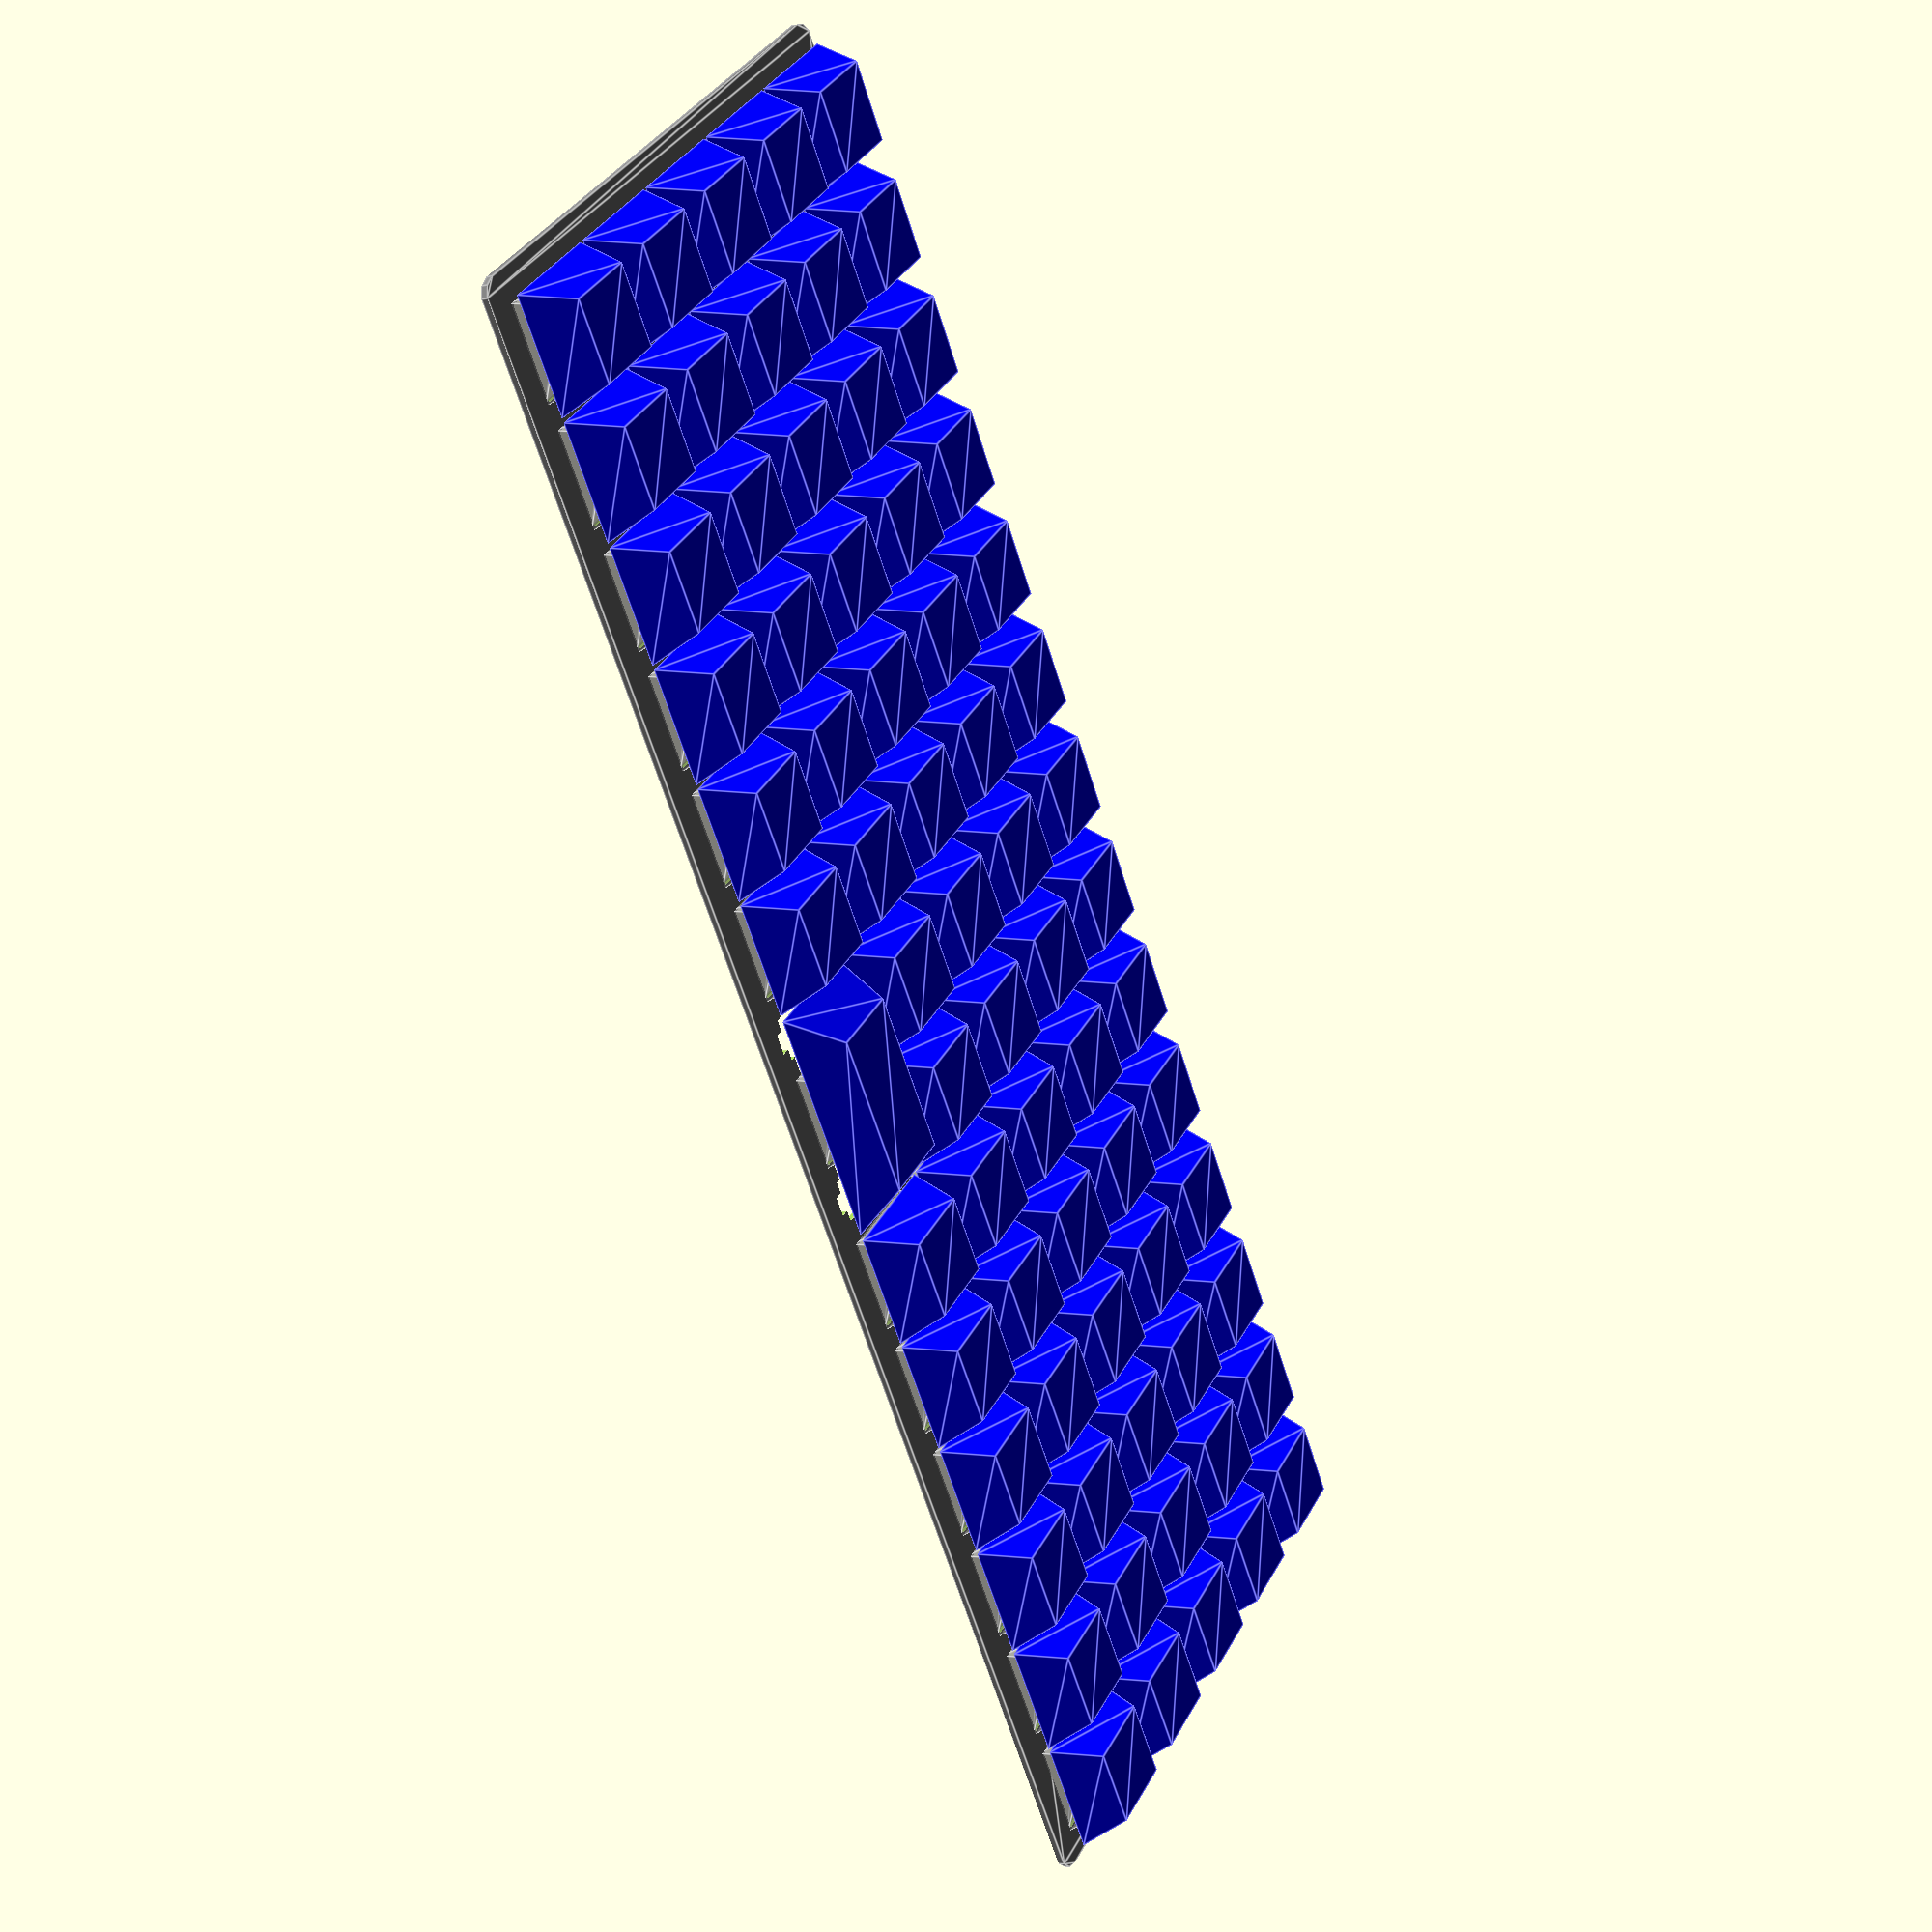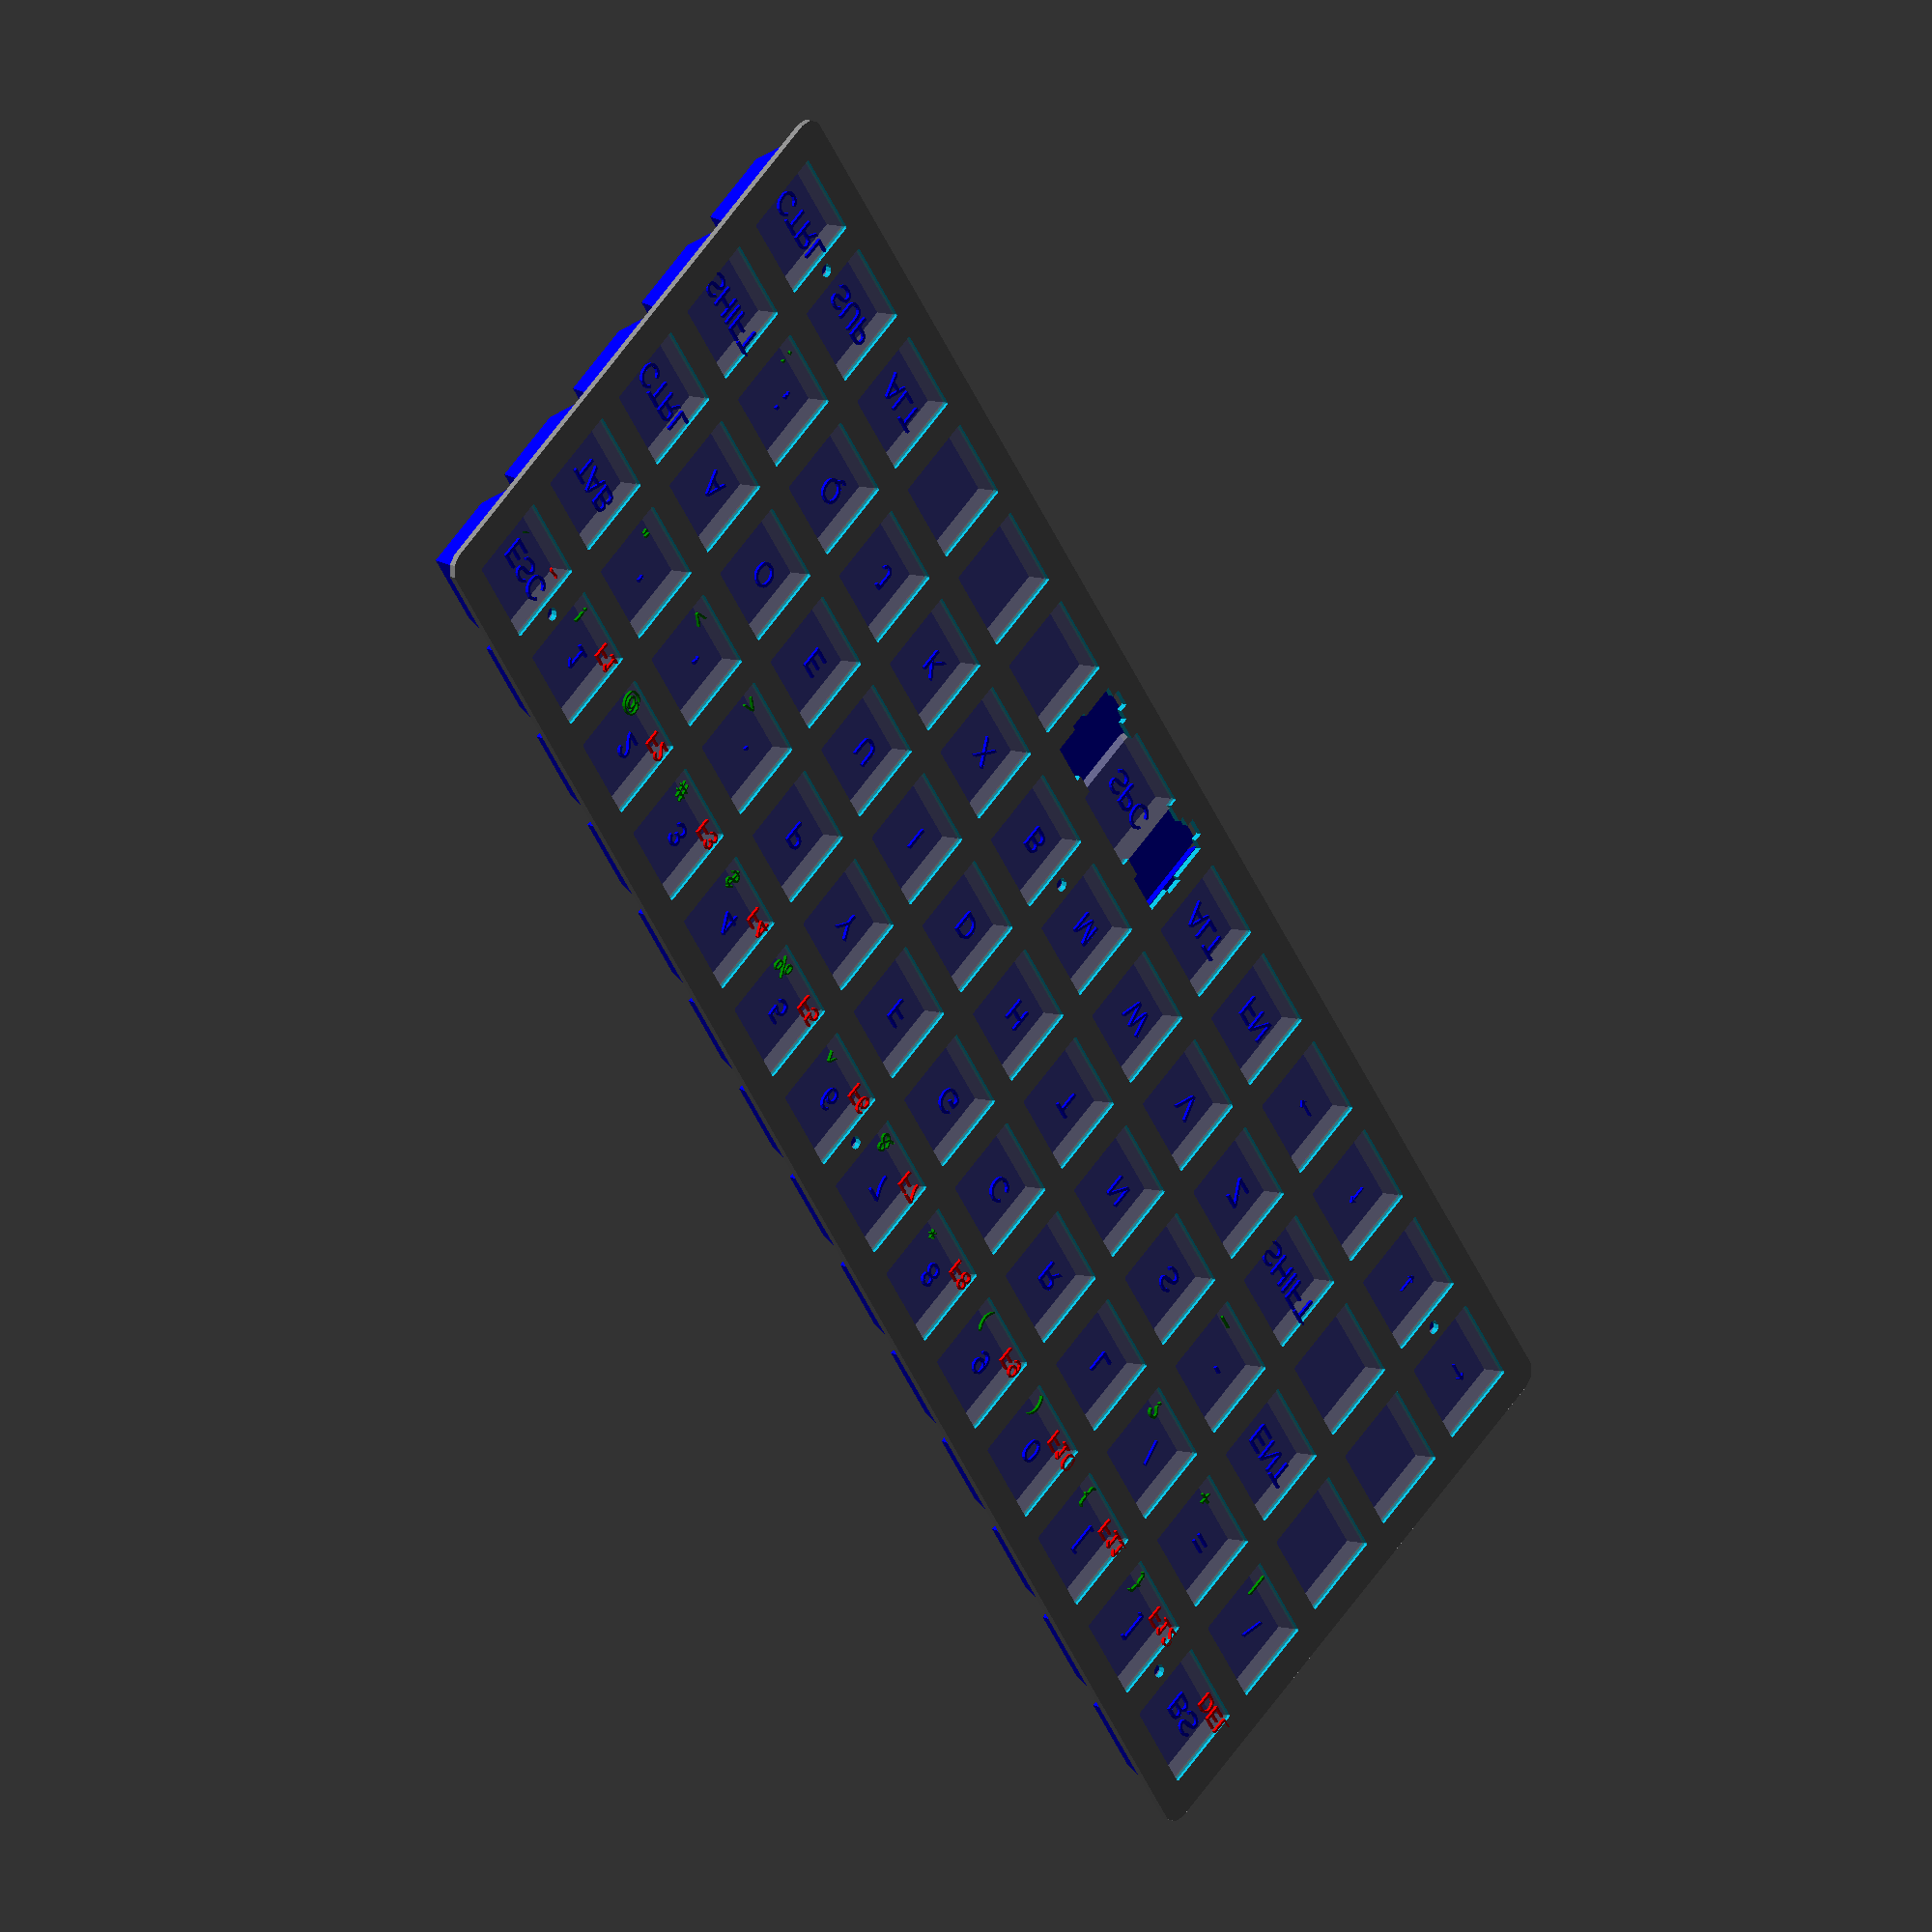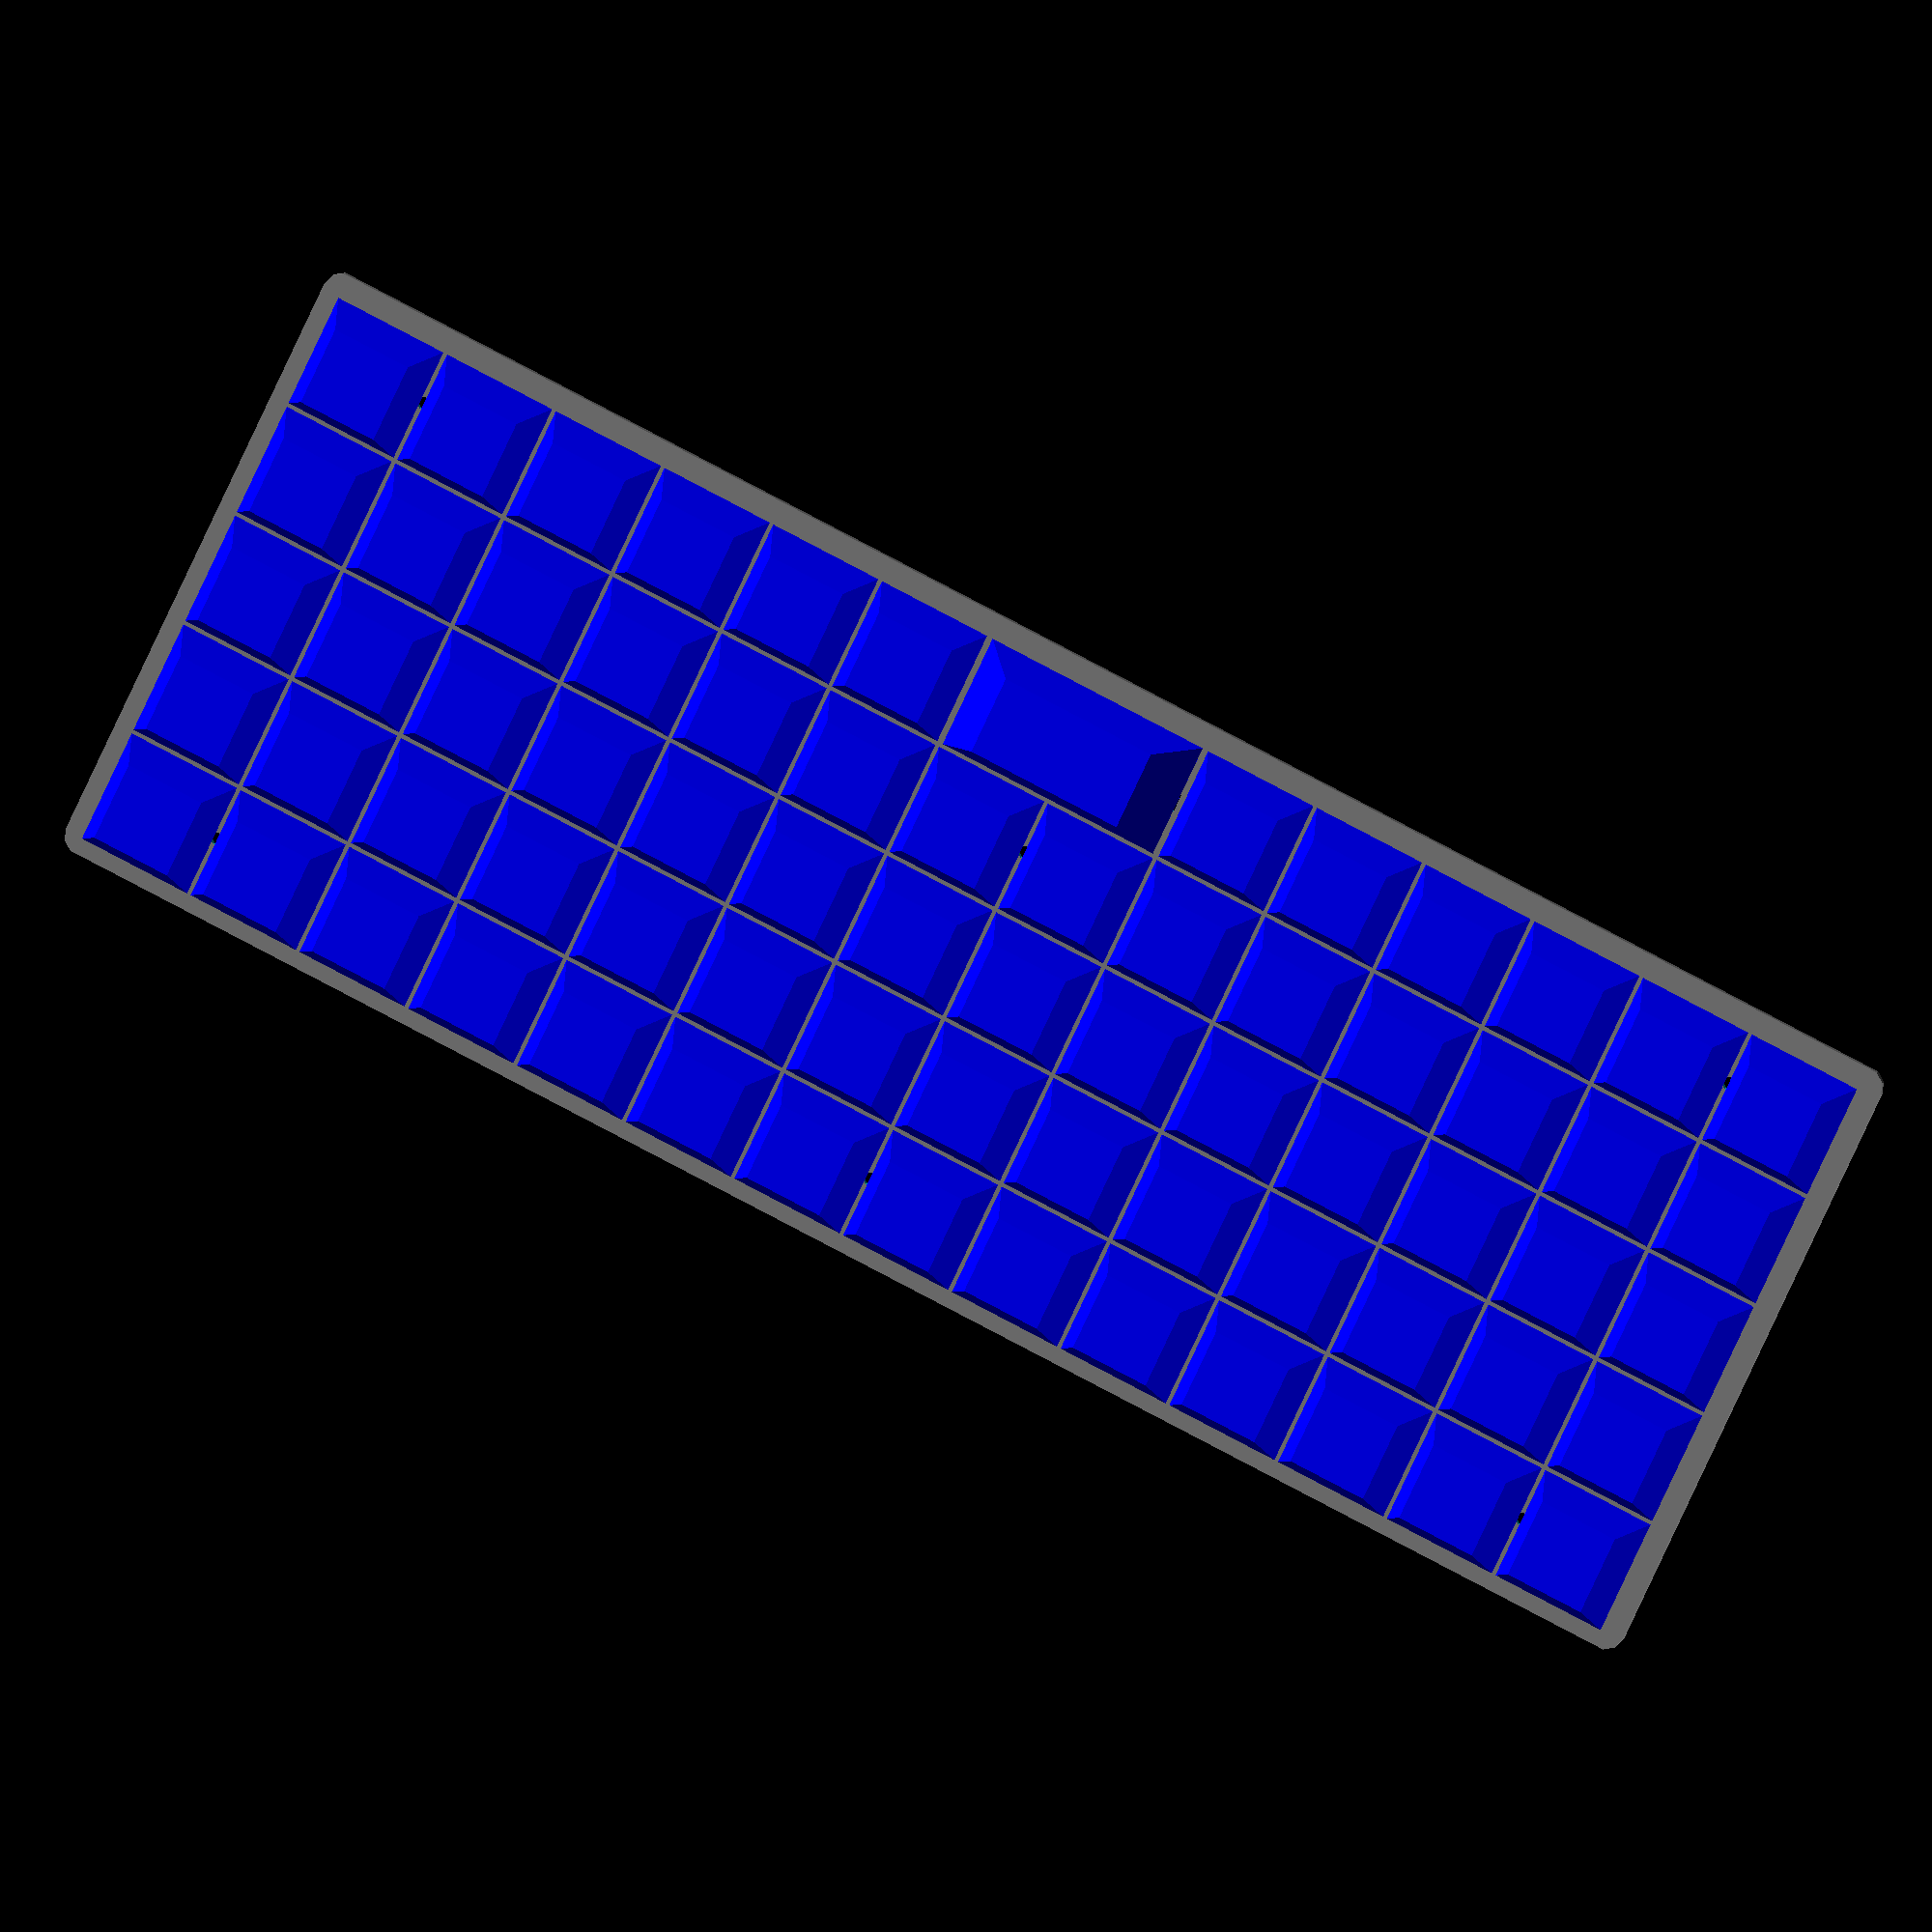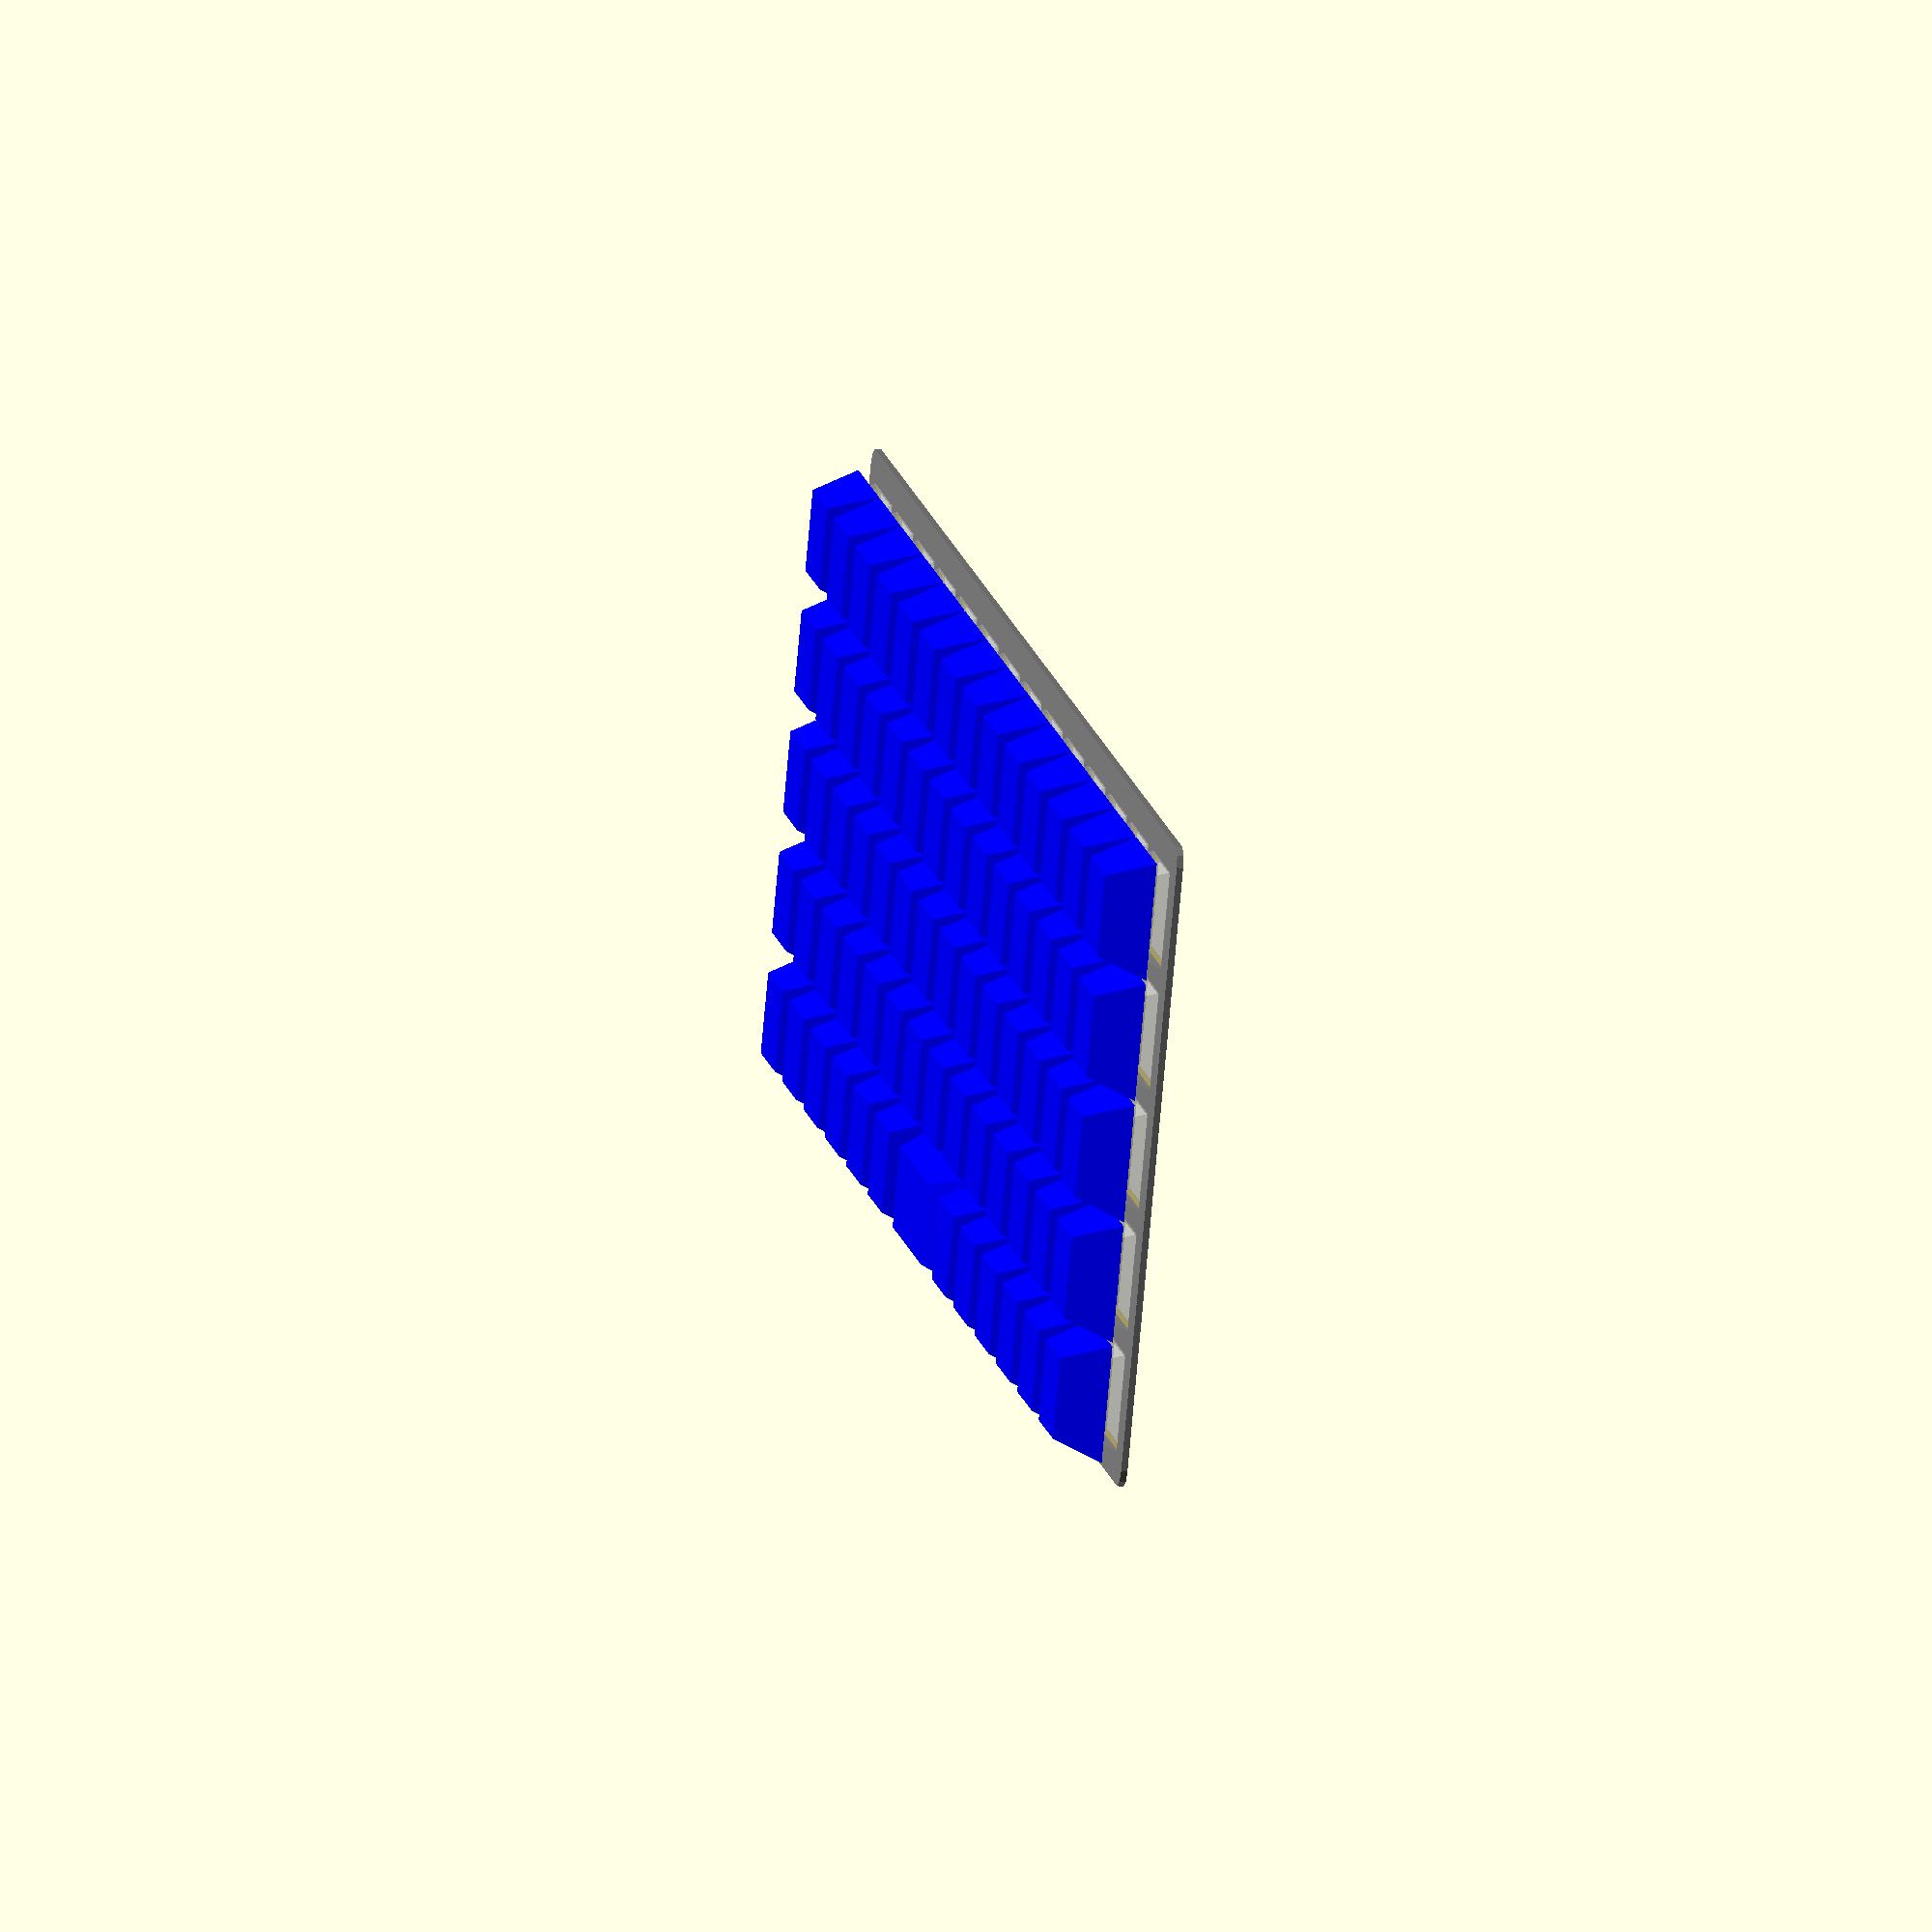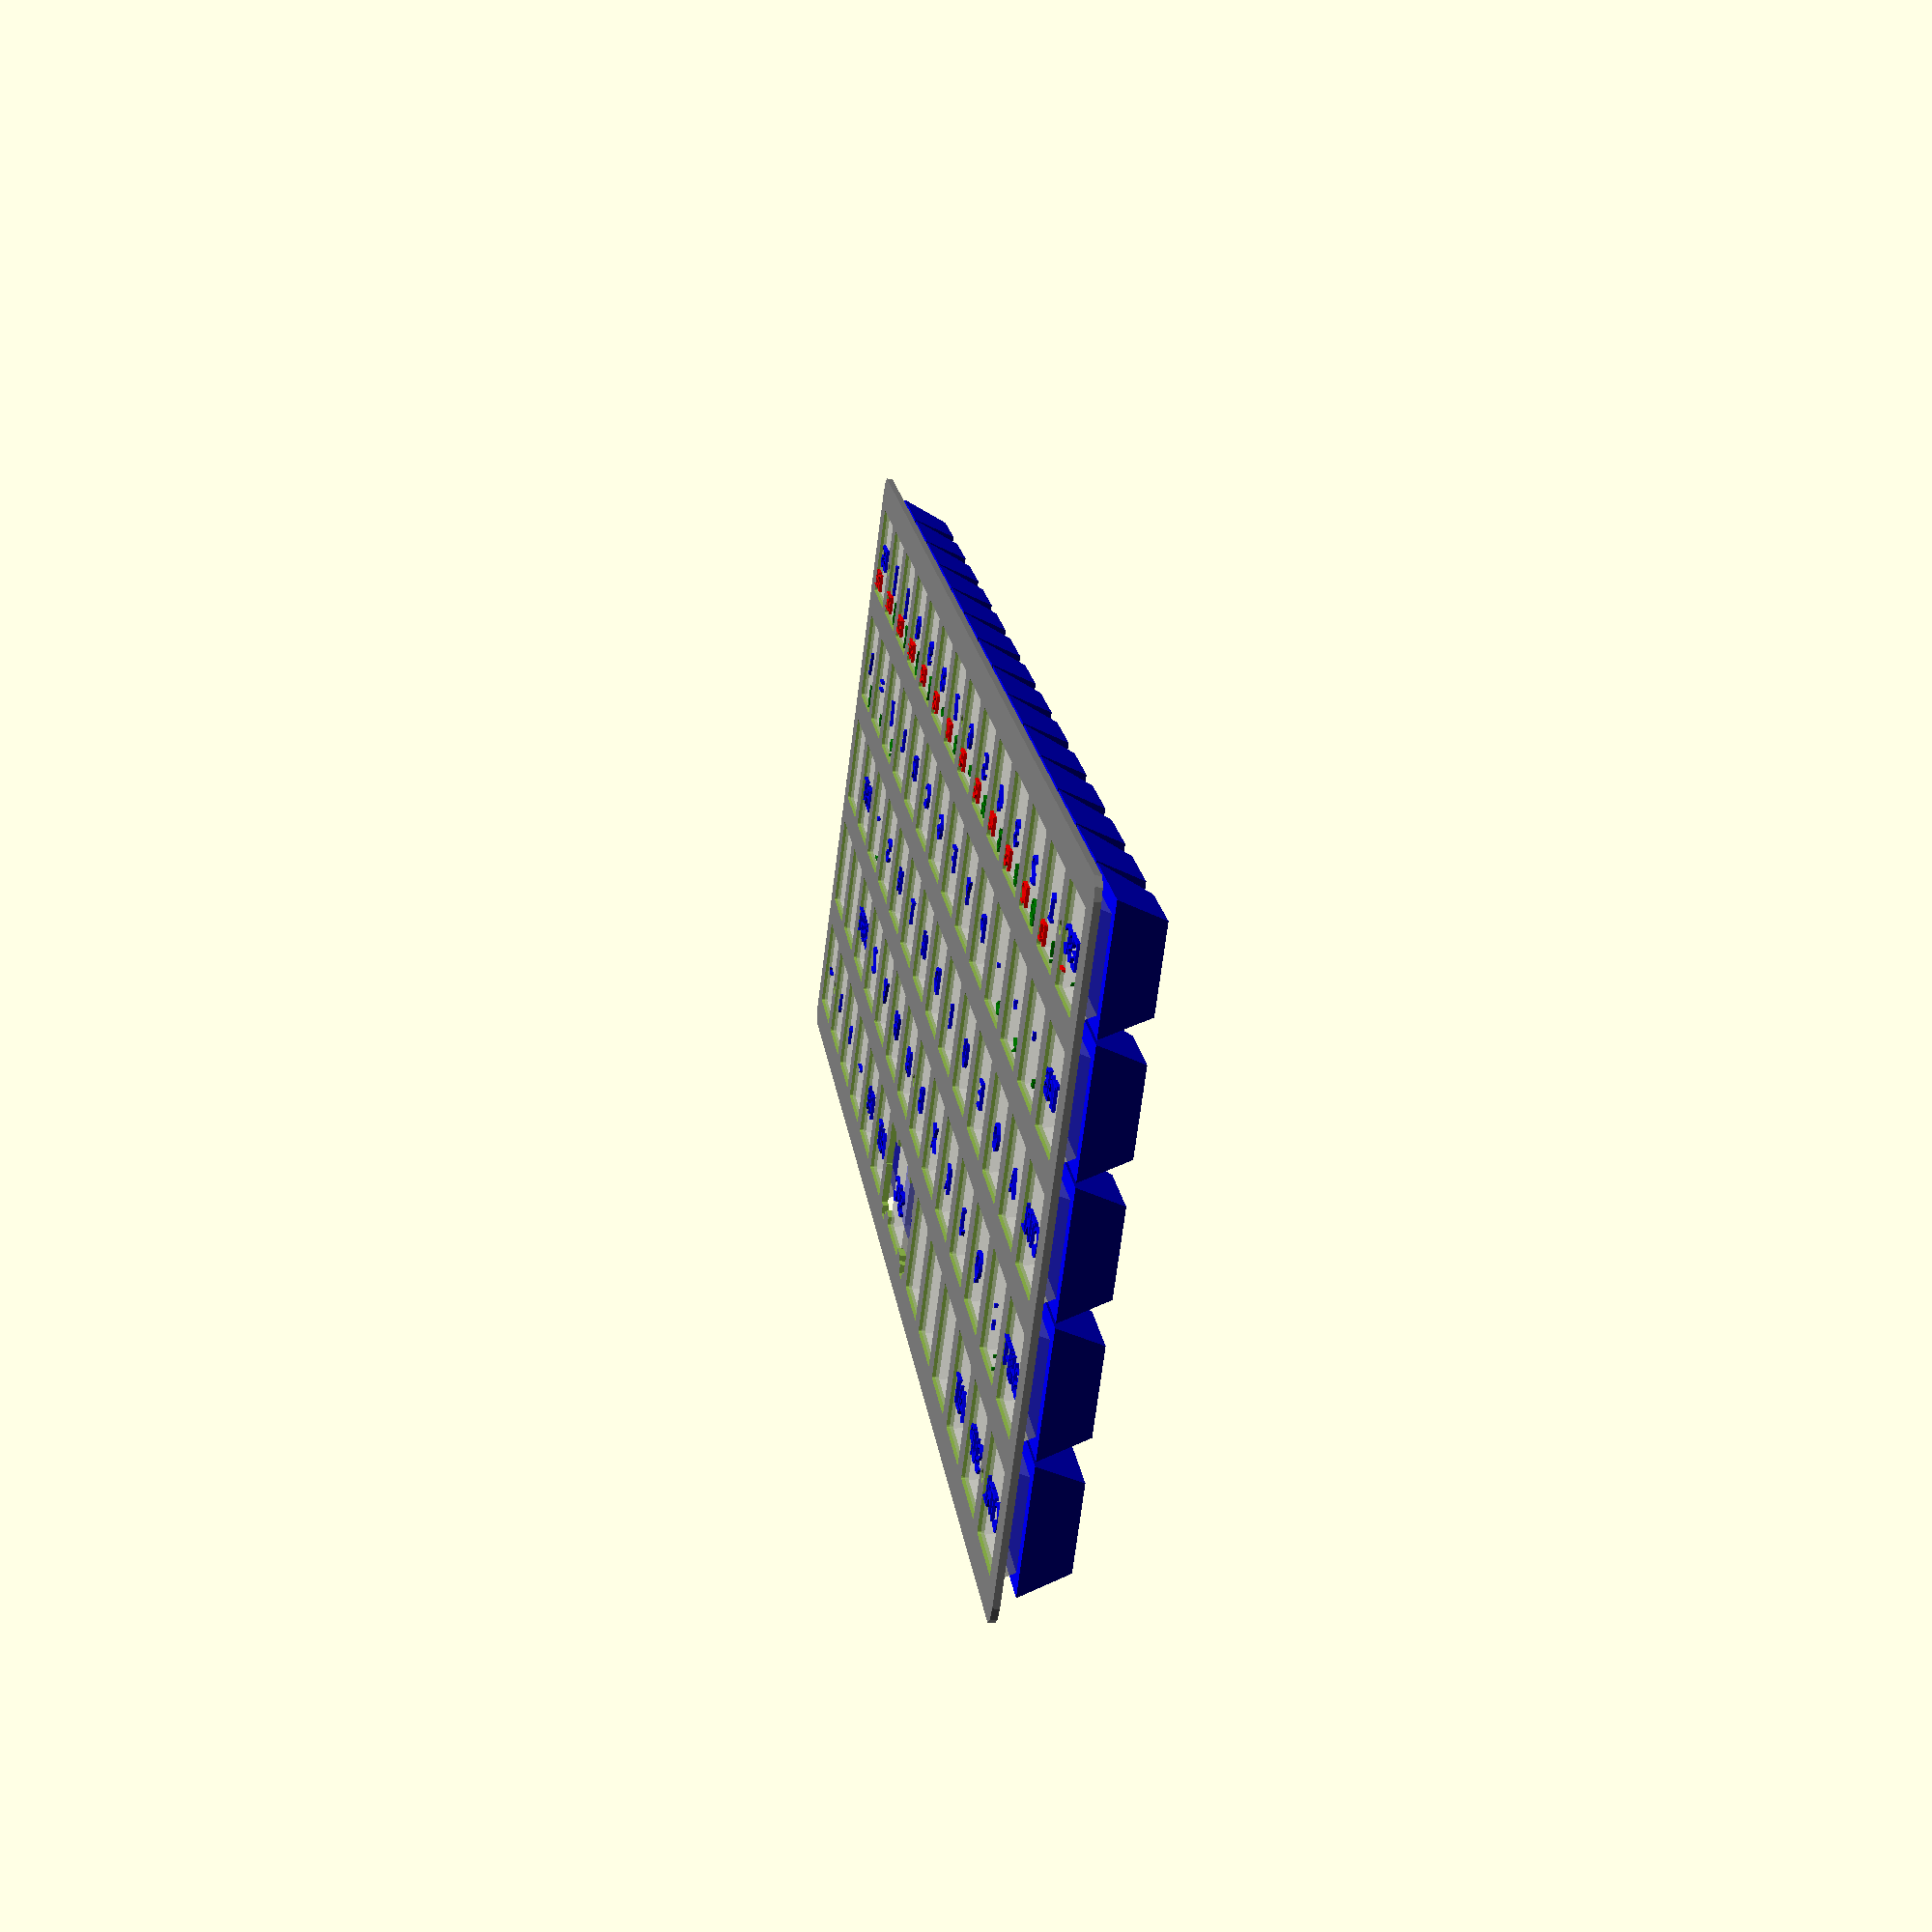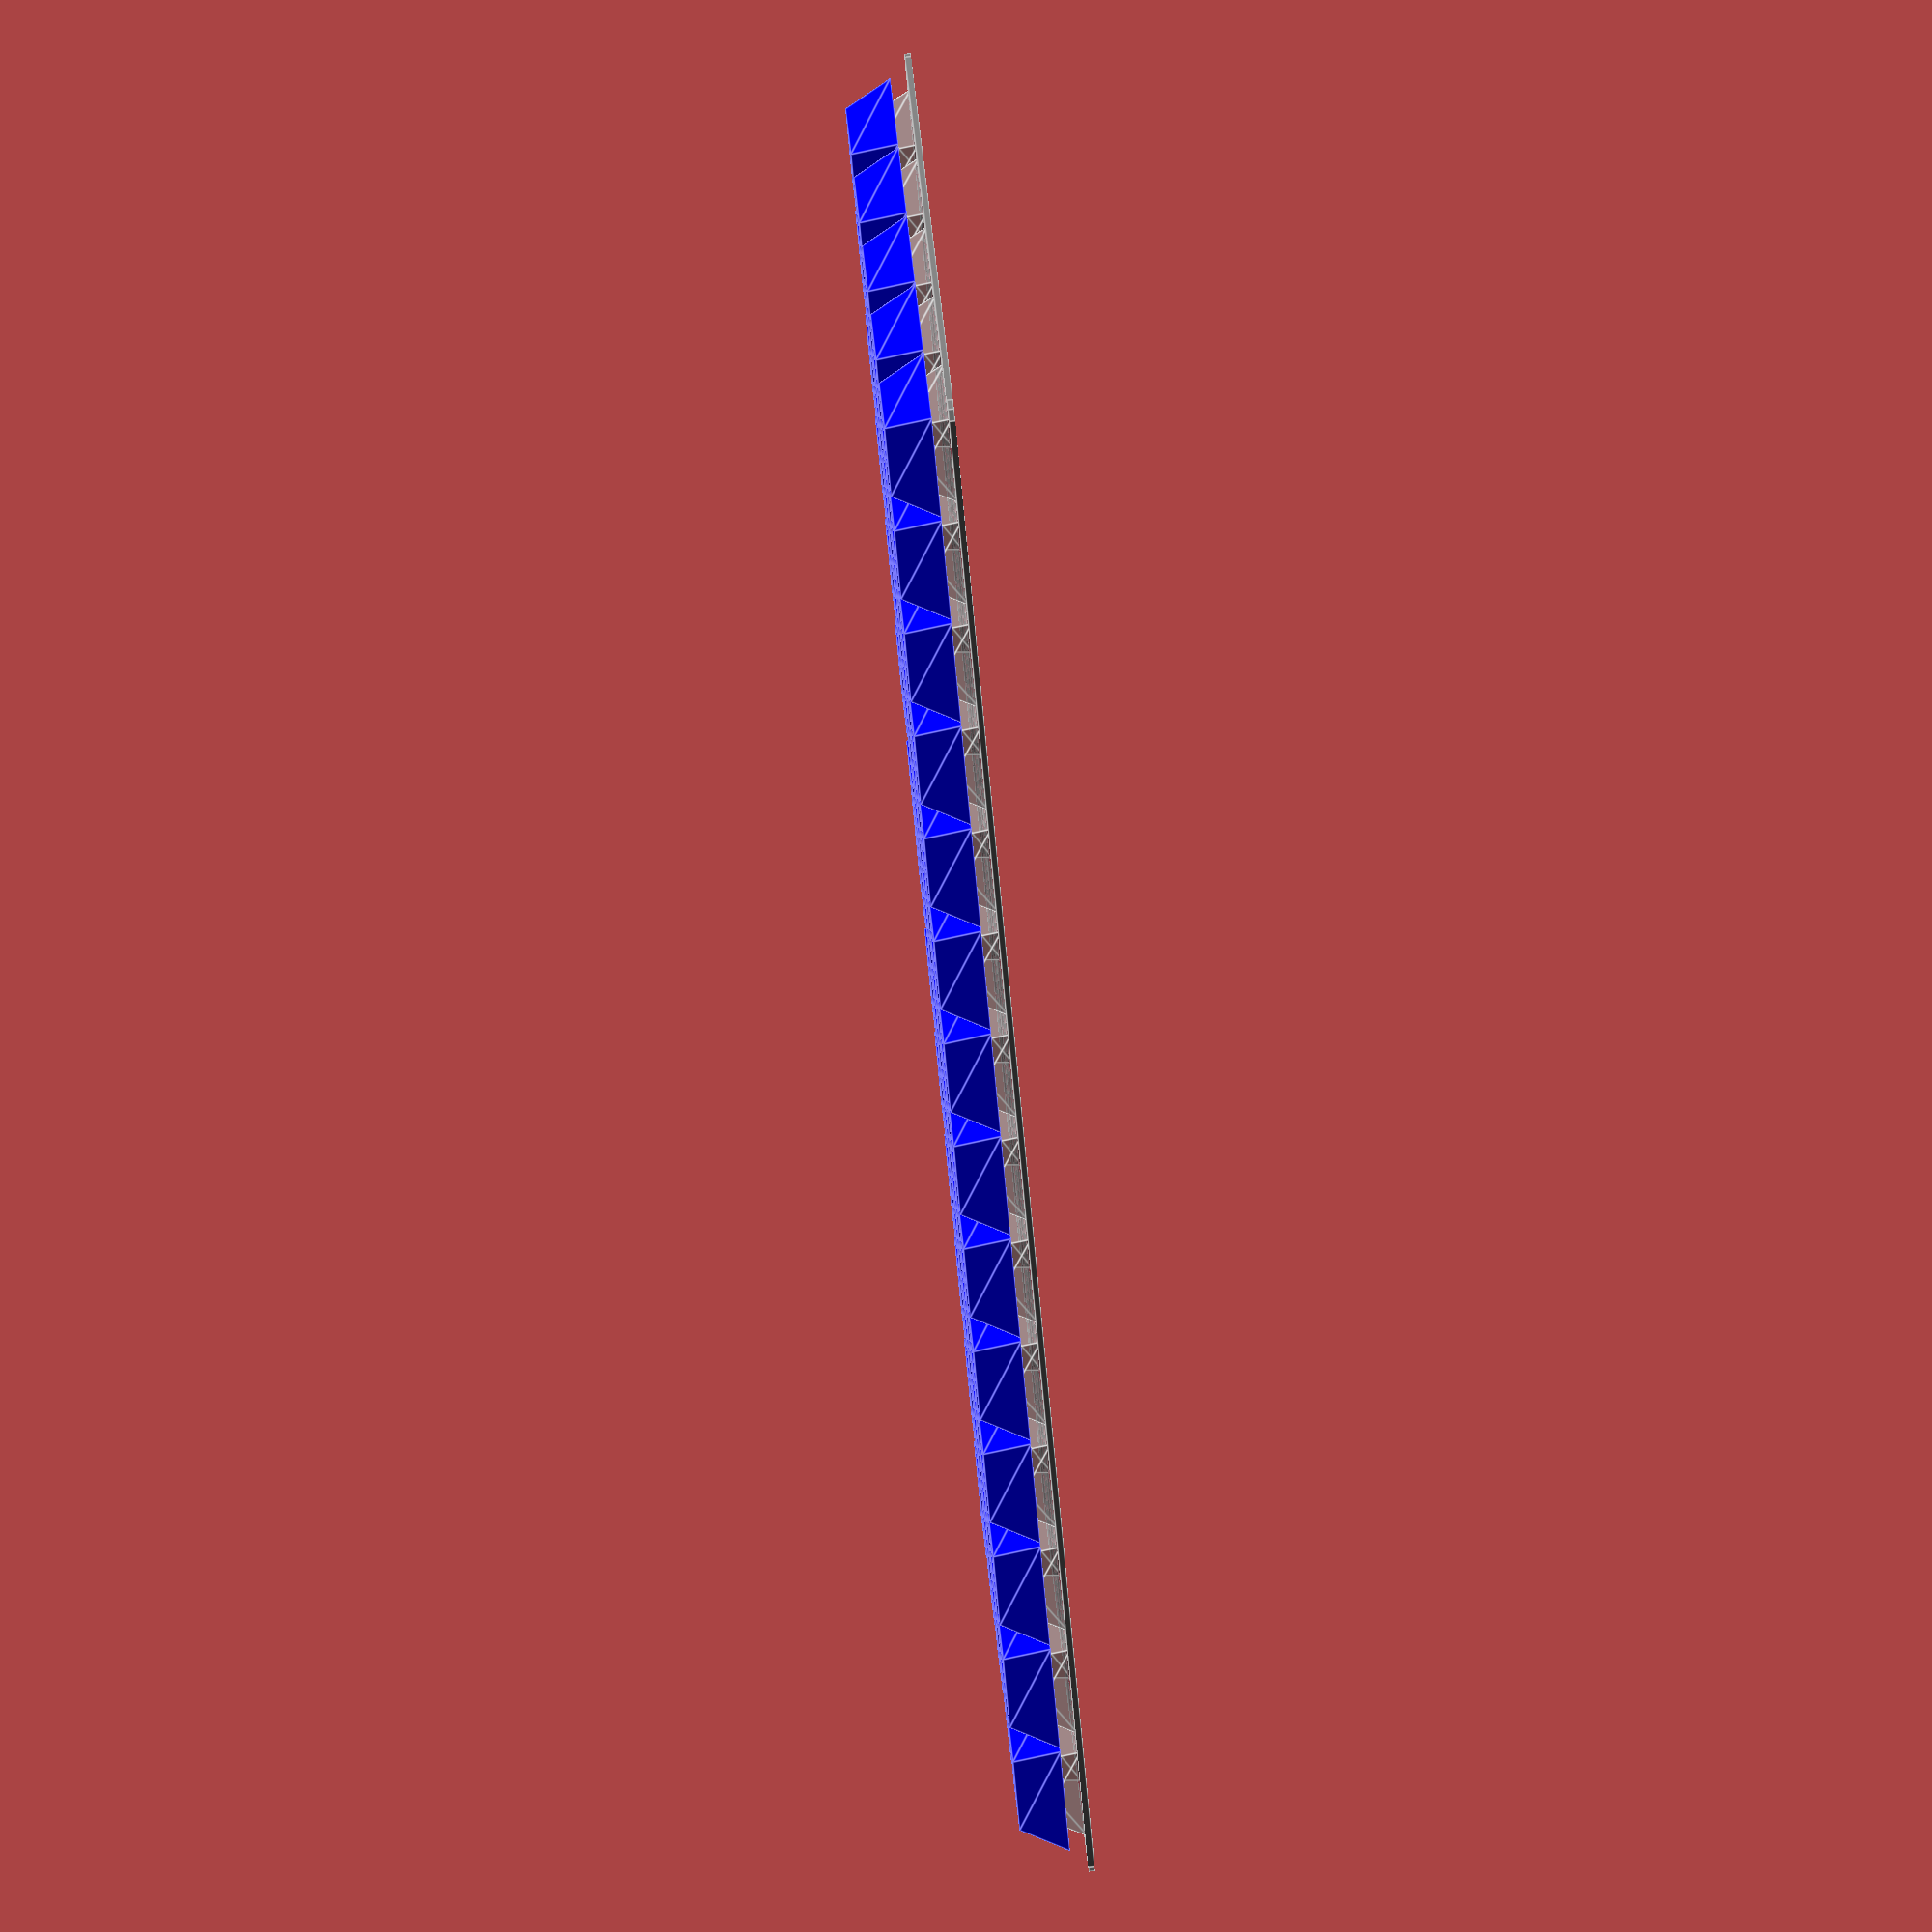
<openscad>
$fn = 10;

total_1u_count = 14;
row_count = 5;

switch_cutout_1u_width = 14.0;
switch_cutout_1u_length = 14.0;
switch_cutout_1u_padding = 5.05;
switch_cutout_1u_pitch = switch_cutout_1u_width + switch_cutout_1u_padding;

top_plate_padding_top_bottom = 0;
top_plate_padding_left_right = 0;
top_plate_height = 1.6;
top_plate_width = (row_count * switch_cutout_1u_pitch) + top_plate_padding_top_bottom;
top_plate_length = (total_1u_count * switch_cutout_1u_pitch) + top_plate_padding_left_right;

spacebar_length = switch_cutout_1u_width * 7;
spacebar_width = switch_cutout_1u_width;

plate_height_spacing = 5.0 + 0.3;

cherry_top_height = 3.6;
cherry_middle_height = 6.6;
cherry_bottom_width = 15.6;
cherry_bottom_length = 15.6;

dsa_keycap_bottom_width = 18.415;
dsa_keycap_bottom_length = 18.415;
dsa_keycap_top_length = 12.7;
dsa_keycap_top_width = 12.7;
dsa_keycap_height = 7.39;

union() {
    top_plate();
}

module top_plate() {
    module rounded_corners() {
        corner_radius = 3;
        translate([-(top_plate_length / 2), (top_plate_width / 2)])
            circle(r=corner_radius);
        translate([-(top_plate_length / 2), -(top_plate_width / 2)])
            circle(r=corner_radius);
        translate([(top_plate_length / 2), (top_plate_width / 2)])
            circle(r=corner_radius);
        translate([(top_plate_length / 2), -(top_plate_width / 2)])
            circle(r=corner_radius);
    }
    
    difference() {
        color("gray", 1.0)
            hull() {
            square([top_plate_length,
                    top_plate_width],
                   center = true);
            rounded_corners();
        }
        union() {
            row_0_switch_cutout();
            row_1_switch_cutout();
            row_2_switch_cutout();
            row_3_switch_cutout();
            row_4_switch_cutout();
            mounting_holes();
        }
    }
}

DVORAK_KEY_LABELS = [
    ["ESC",   "1",   "2",   "3", "4", "5", "6",    "7",   "8",   "9",  "0", "[",     "]",   "BS"],
    ["TAB",   "'",   ",",   ".", "P", "Y", "F",    "G",   "C",   "R",  "L", "/",     "=",   "\\"],
    ["CTRL",  "A",   "O",   "E", "U", "I", "D",    "H",   "T",   "N",  "S", "-",     "ENT", ""  ],
    ["SHIFT", ";",   "Q",   "J", "K", "X", "B",    "M",   "W",   "V",  "Z", "SHIFT", " ",   " " ],
    ["CTRL",  "SUP", "ALT", " ", " ", " ", "SPC",  " ",   "ALT", "FN", "←", "↑",     "↓",   "→" ]
];

DVORAK_SHIFT_KEY_LABELS = [
    ["`", "!",  "@", "#", "$", "%", "^", "&", "*", "(", ")", "{", "}", " "],
    [" ", "\"", "<", ">", " ", " ", " ", " ", " ", " ", " ", "?", "+", "|"],
    [" ", " ",  " ", " ", " ", " ", " ", " ", " ", " ", " ", "_", " ", " "],
    [" ", ":",  " ", " ", " ", " ", " ", " ", " ", " ", " ", " ", " ", " "],
    []
];

DVORAK_FN_KEY_LABELS = [
    ["~", "F1", "F2", "F3", "F4", "F5", "F6", "F7", "F8", "F9", "F10", "F11", "F12", "DEL"],
    [],
    [],
    [],
    []
];

module key_label(row, i, x, y) {
    translate([x, y]) {
        color("blue", 1.0)
            text(DVORAK_KEY_LABELS[row][i], halign="center", valign="center", size=4);
        translate([-(switch_cutout_1u_pitch / 4), (switch_cutout_1u_pitch / -4)])
            color("green", 1.0)
            text(DVORAK_SHIFT_KEY_LABELS[row][i], halign="center", valign="center", size=3);
        translate([switch_cutout_1u_pitch / 4, switch_cutout_1u_pitch / -4])
            color("red", 1.0)
            text(DVORAK_FN_KEY_LABELS[row][i], halign="center", valign="center", size=3);
    }
}

module row_switch_cutout(row, switch_offset, cutout_count, switch_size=1, add_small_stabilizer=false) {
    start_x_offset = -(top_plate_length / 2) + (switch_cutout_1u_pitch / 2) + (top_plate_padding_left_right / 2) + (switch_cutout_1u_pitch * switch_offset);
    start_y_offset = (top_plate_width / 2) - (switch_cutout_1u_pitch * (row + 1)) + (switch_cutout_1u_pitch / 2) - (top_plate_padding_top_bottom / 2);

    for (i = [0:cutout_count - 1]) {
        x_offset = start_x_offset + (i * switch_cutout_1u_pitch);
        y_offset = start_y_offset;

        cherry_mx_cutout(x_offset,
                         y_offset,
                         switch_cutout_1u_width,
                         switch_cutout_1u_length,
                         add_small_stabilizer);
        %dsa_keycap(x_offset, y_offset, "blue", switch_size);
        %cherry_mx_switch(x_offset, y_offset);
        %key_label(row, i + floor(switch_offset), x_offset, y_offset);
    }
}

module row_0_switch_cutout() {
    row_switch_cutout(row=0, switch_offset=0, cutout_count=total_1u_count);
}

module row_1_switch_cutout() {
    row_switch_cutout(row=1, switch_offset=0, cutout_count=total_1u_count);
}

module row_2_switch_cutout() {
    row_switch_cutout(row=2, switch_offset=0, cutout_count=total_1u_count);
}

module row_3_switch_cutout() {
    row_switch_cutout(row=3, switch_offset=0, cutout_count=total_1u_count);
}

module row_4_switch_cutout() {
    row_switch_cutout(row=4, switch_offset=0, cutout_count=6);
    row_switch_cutout(row=4, switch_offset=6.5, cutout_count=1, switch_size=2, add_small_stabilizer=true);
    row_switch_cutout(row=4, switch_offset=8, cutout_count=6);
}

module cherry_mx_cutout(x, y, switch_cutout_width, switch_cutout_length, add_small_stabilizer=false) {
    module rounded_corners() {
        corner_radius = 0.3;
        translate([x + (switch_cutout_length / 2), y + (switch_cutout_width / 2)])
            circle(r = corner_radius, center = true);
        translate([x + (switch_cutout_length / 2), y - (switch_cutout_width / 2)])
            circle(r = corner_radius, center = true);
        translate([x - (switch_cutout_length / 2), y + (switch_cutout_width / 2)])
            circle(r = corner_radius, center = true);
        translate([x - (switch_cutout_length / 2), y - (switch_cutout_width / 2)])
            circle(r = corner_radius, center = true);
    }

    hull() {
        translate([x, y])
            square([switch_cutout_length,
                    switch_cutout_width],
                center=true);
        rounded_corners();
    }

    if (add_small_stabilizer) {
        small_stabilizer(x - switch_cutout_length, y, false);
        small_stabilizer(x + switch_cutout_length, y, true);
    }
}

module small_stabilizer(x, y, right=false) {
    stabilizer_length = 6.65 + 0.1;
    stabilizer_width = 13.46 + 0.15;

    bottom_square_length = 3.04 + 0.1;
    bottom_square_width = 1.16 + 0.254;

    left_square_length = 0.762;
    left_square_width = 2.79 + 0.2;
    left_square_width_offset = 0.5;

    right_square_length = switch_cutout_1u_length - (stabilizer_length);
    right_square_width = stabilizer_width - (2 * (0.81 + 0.1));

    translate([x, y]) {
        mirror([right ? 1 : 0, 0, 0]) {
            union() {
                square([stabilizer_length,
                        stabilizer_width],
                       center=true);
                translate([0, -(stabilizer_width / 2) - (bottom_square_width / 2) + 0.01]) {
                    square([bottom_square_length,
                            bottom_square_width],
                           center=true);
                }
                translate([-(stabilizer_length / 2) - (left_square_length / 2) + 0.01, (left_square_width / 2) - left_square_width_offset]) {
                    square([left_square_length,
                            left_square_width],
                           center=true);
                }
                translate([(stabilizer_length / 2) + (right_square_length / 2) - 0.01, 0]) {
                    square([right_square_length,
                            right_square_width],
                           center=true);
                }
            }
        }
    }
}

module cherry_mx_switch(x, y) {
    offset_z = cherry_middle_height / 2;
    translate([x, y, offset_z]) {
        linear_extrude(height = cherry_middle_height,
                       center = true,
                       scale = 0.69)
            square([cherry_bottom_width,
                    cherry_bottom_length],
                center=true);
    }
}

module dsa_keycap(x, y, cap_color, switch_size) {
    offset_z = (dsa_keycap_height / 2) + cherry_middle_height - cherry_top_height;
    translate([x, y, offset_z]) {
        color(cap_color, 1.0)
            linear_extrude(height = dsa_keycap_height, center = true, scale = 0.69)
            square([dsa_keycap_bottom_width * switch_size,
                    dsa_keycap_bottom_length],
                   center=true);
    }
}

module mounting_holes() {
    module mounting_hole(x, y) {
        drill_size = 2.10;
        translate([x, y])
            circle(d=drill_size);
    }

    y_offset = ((row_count - 1 )/ 2) * switch_cutout_1u_pitch;
    x_offset = ((total_1u_count / 2) - 1) * switch_cutout_1u_pitch;

    mounting_hole(0, y_offset);
    mounting_hole(0, -switch_cutout_1u_pitch);

    mounting_hole(-x_offset, y_offset);
    mounting_hole(-x_offset, -y_offset);

    mounting_hole(x_offset, y_offset);
    mounting_hole(x_offset, -y_offset);
}

</openscad>
<views>
elev=6.9 azim=53.7 roll=300.2 proj=p view=edges
elev=169.2 azim=306.4 roll=46.6 proj=o view=solid
elev=171.4 azim=25.4 roll=166.0 proj=o view=solid
elev=194.6 azim=207.5 roll=101.2 proj=o view=wireframe
elev=33.6 azim=310.5 roll=260.1 proj=p view=wireframe
elev=276.5 azim=40.3 roll=84.0 proj=o view=edges
</views>
